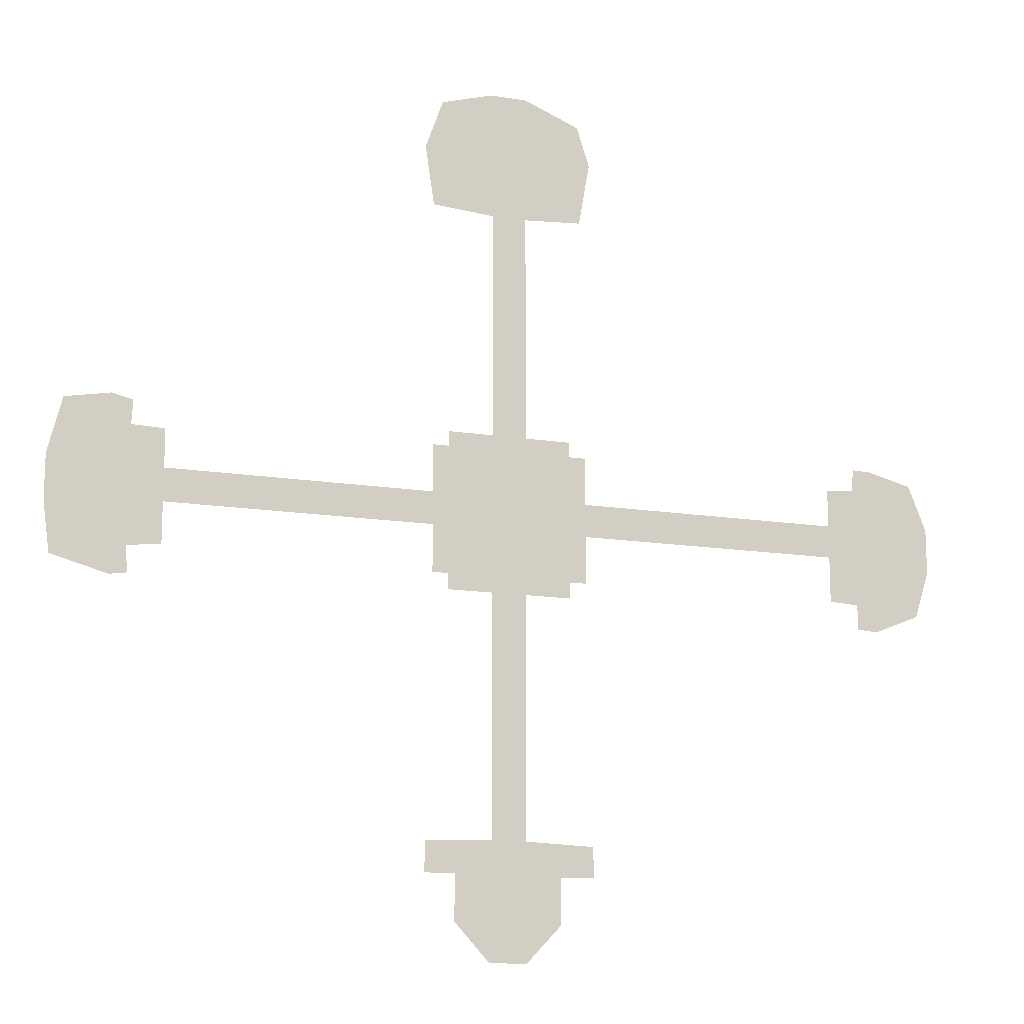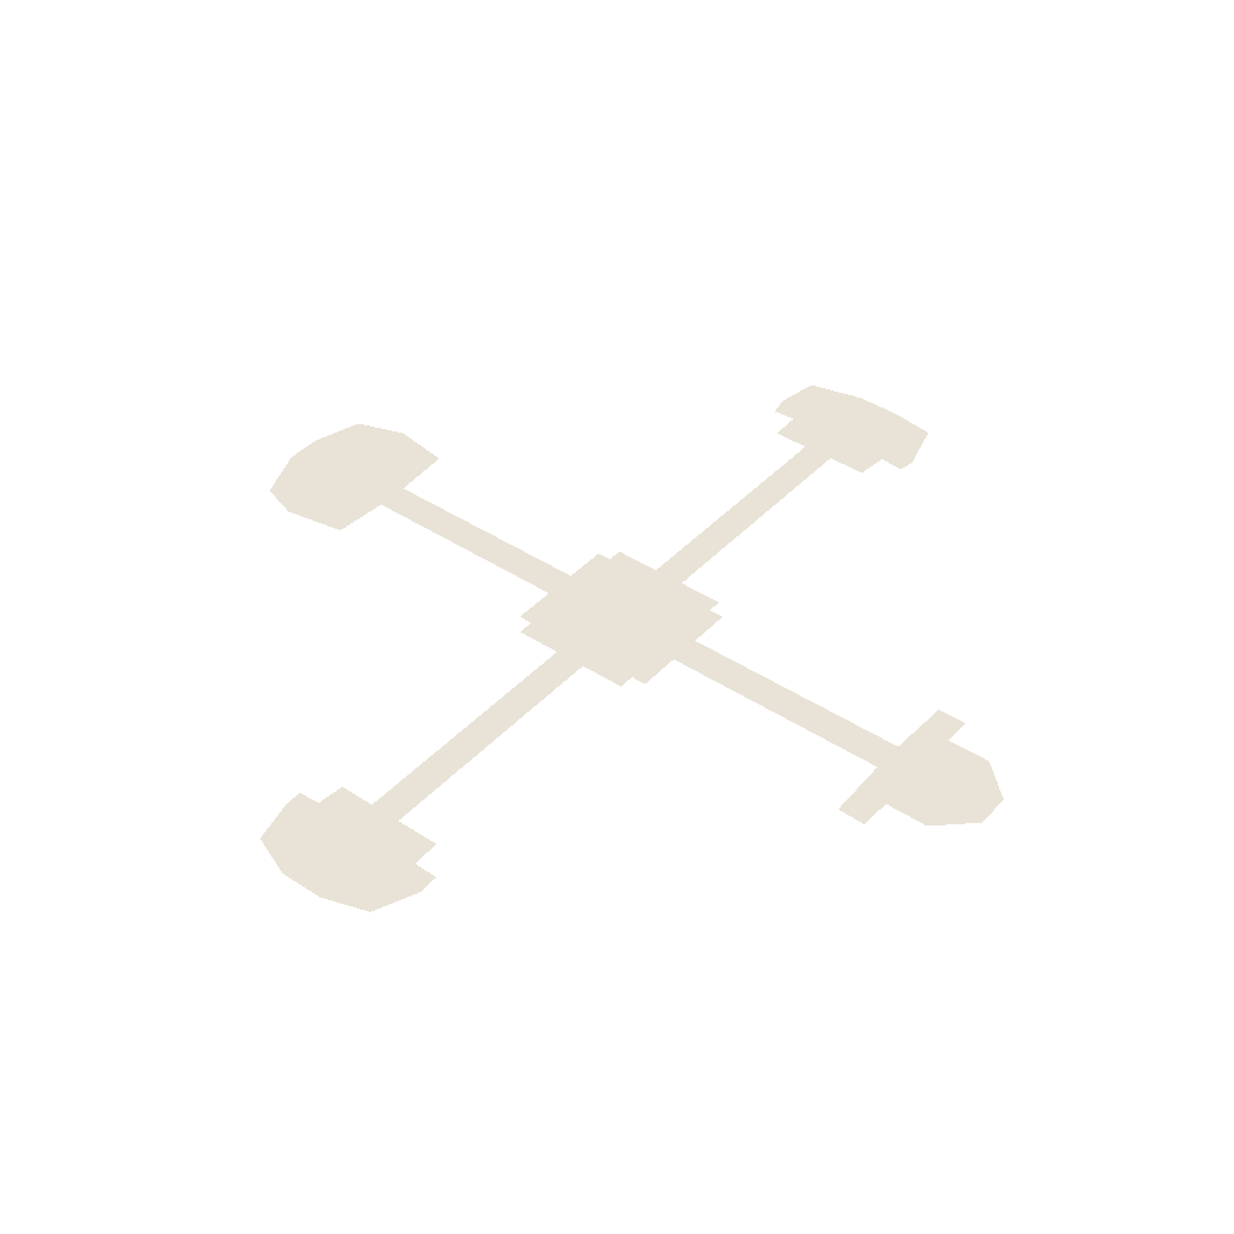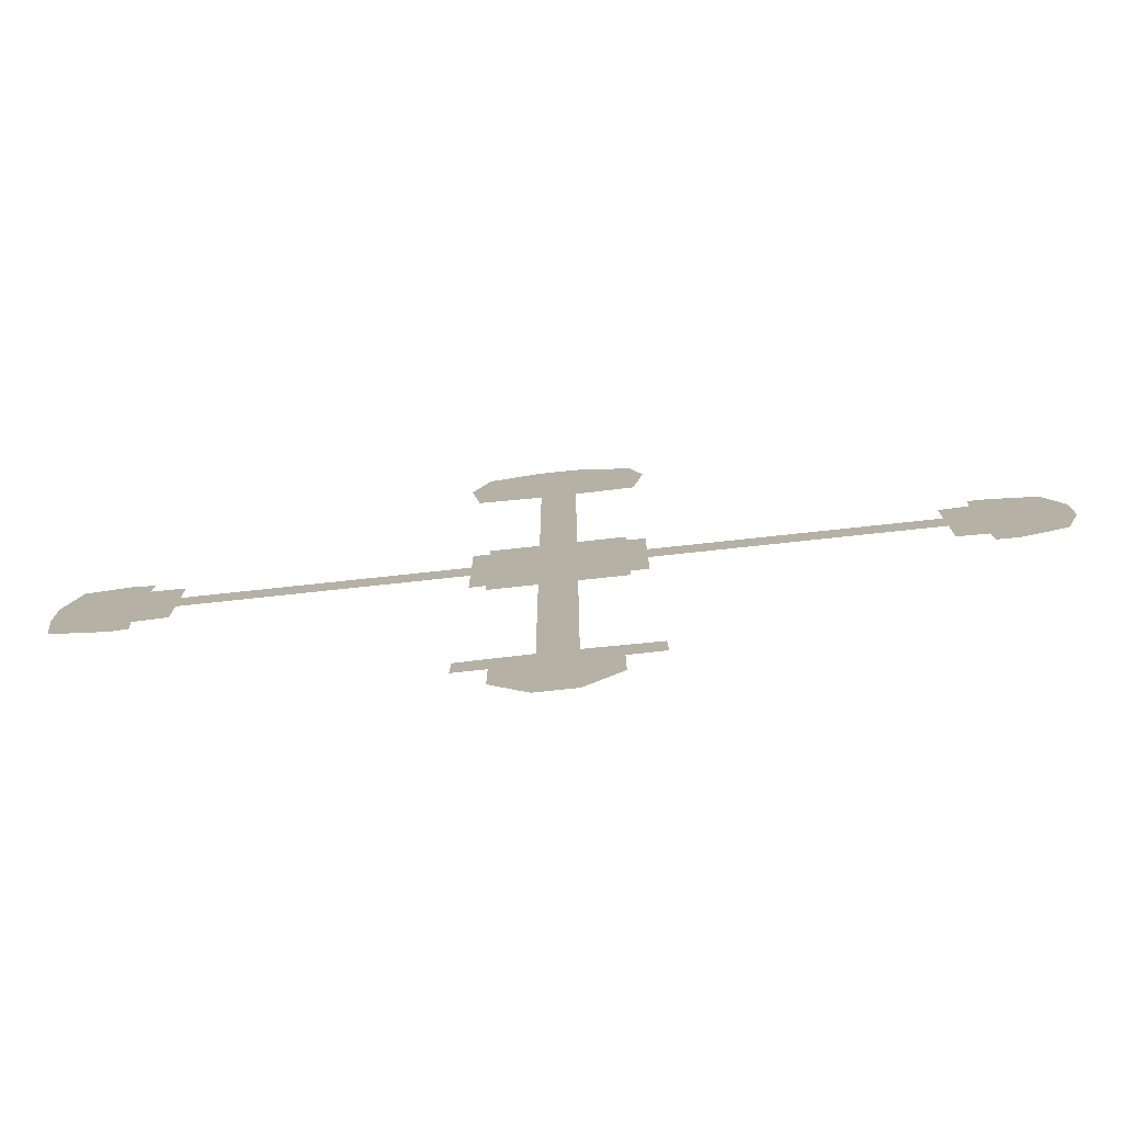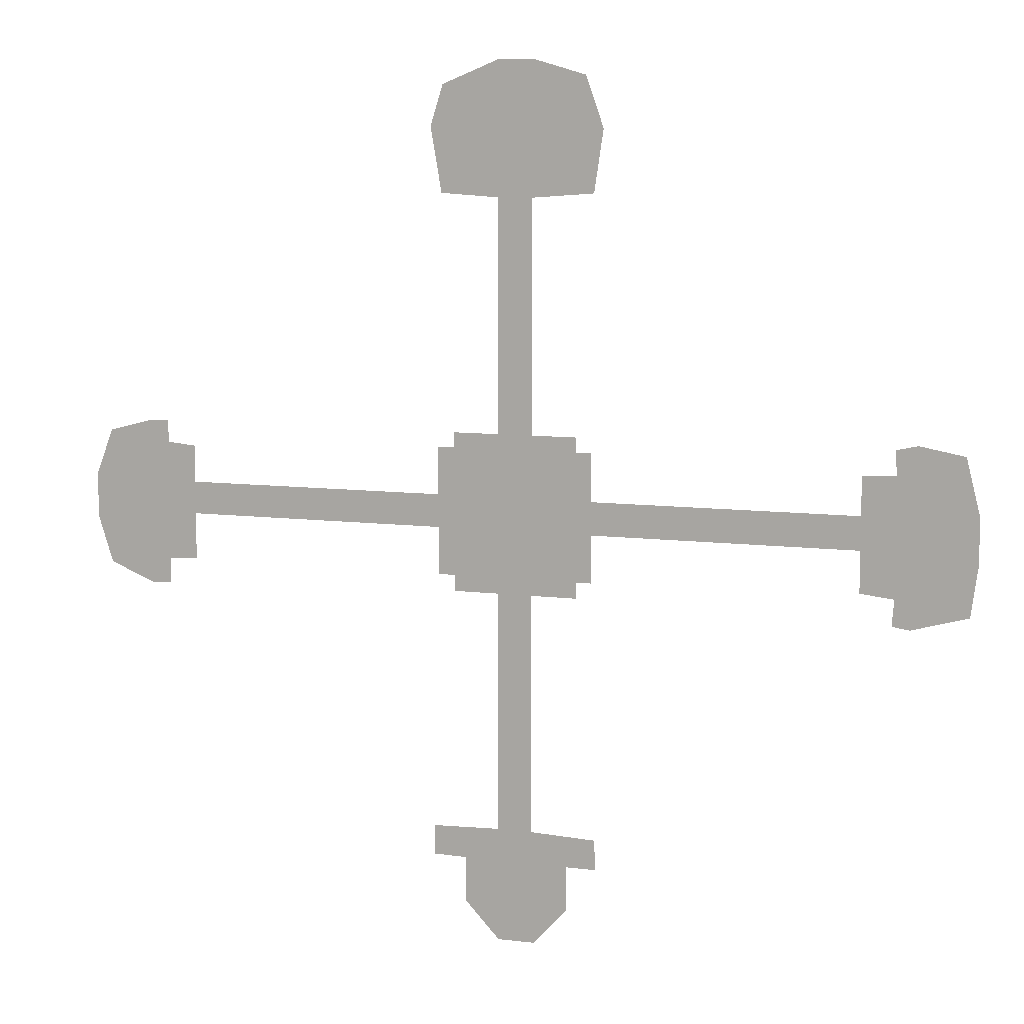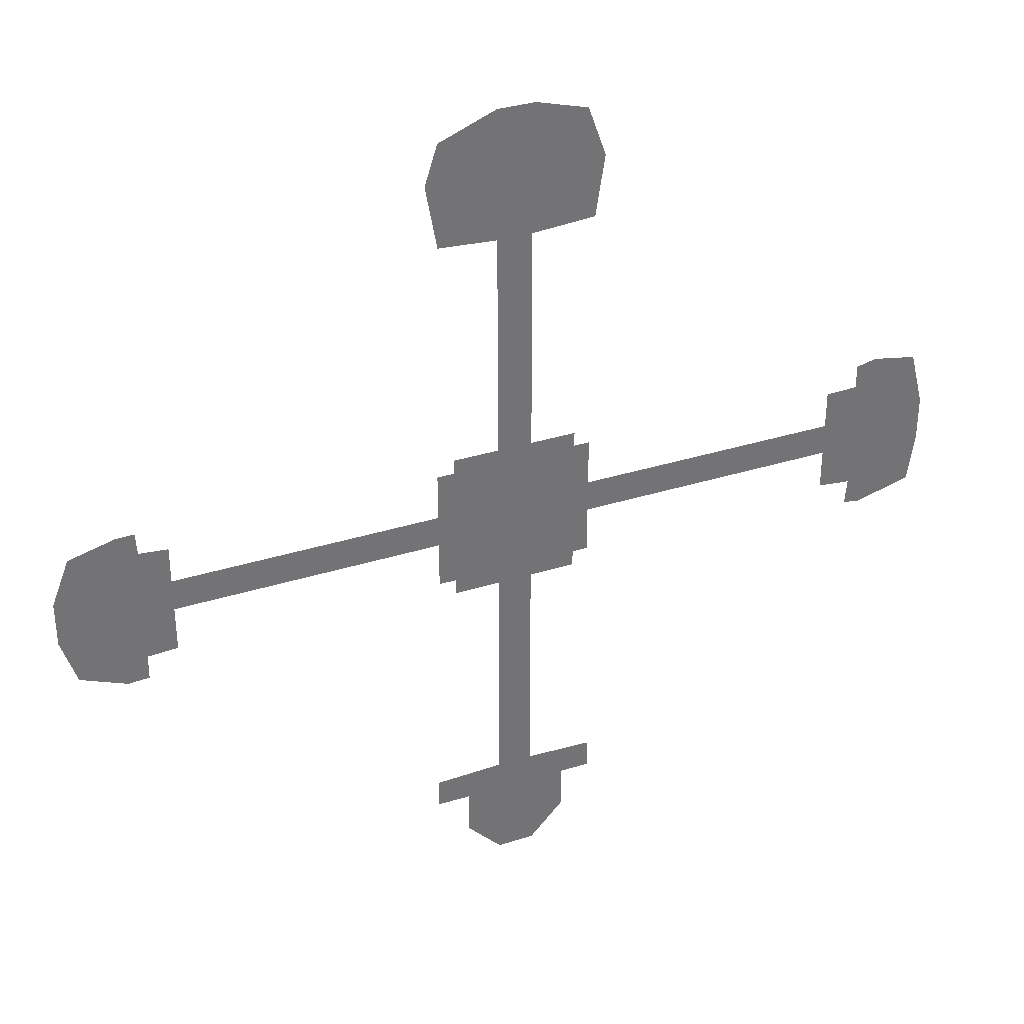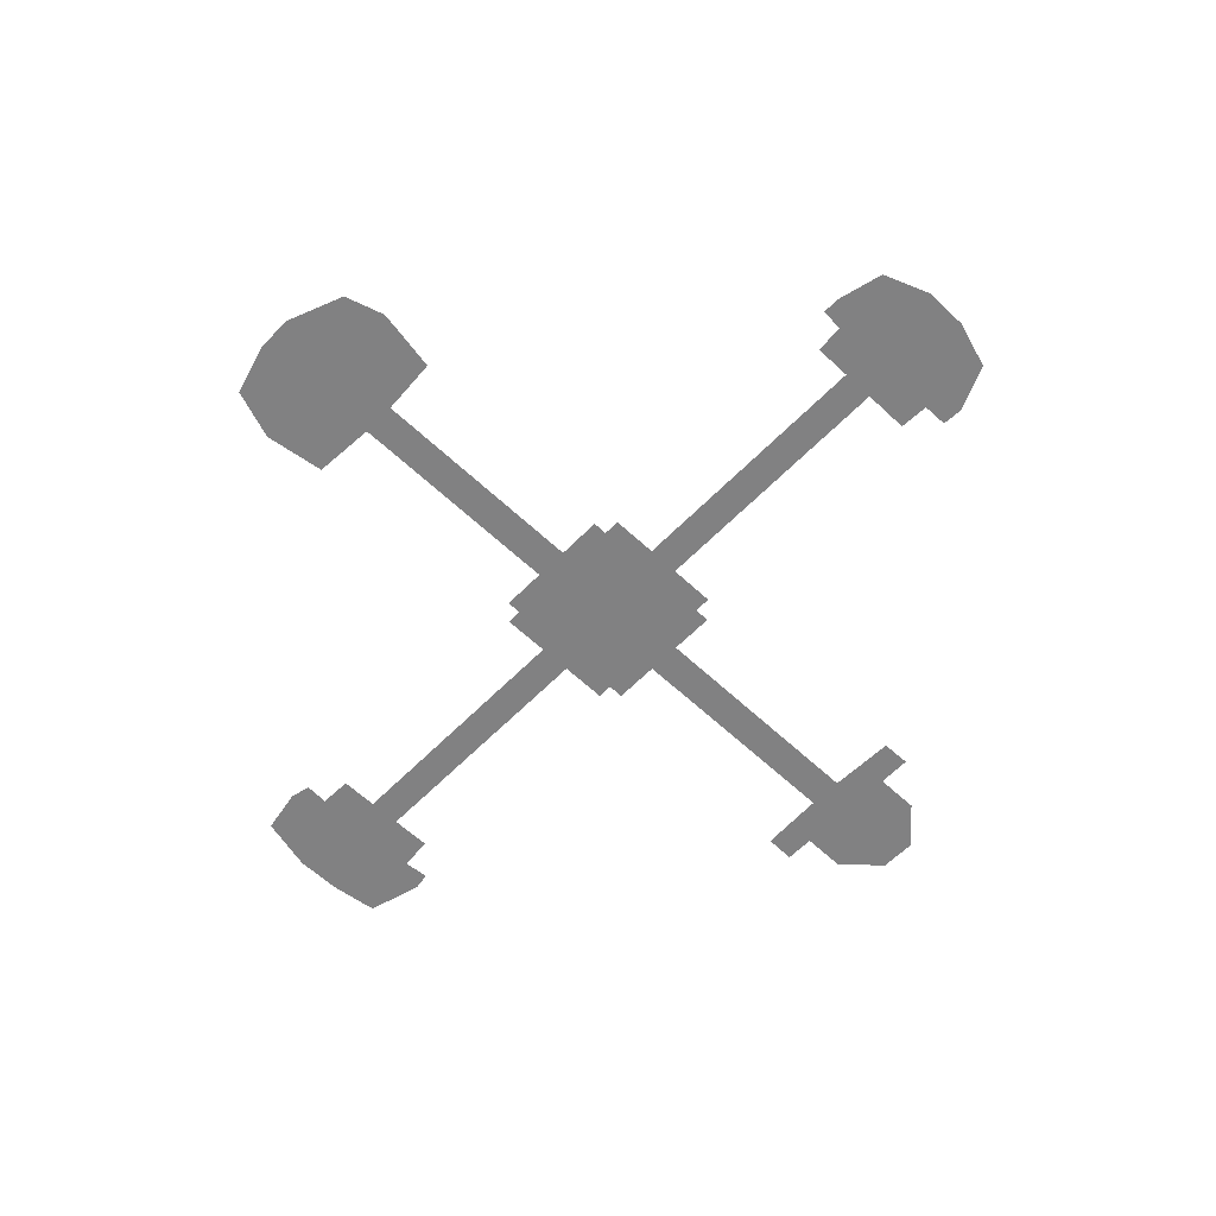
<metadata>
{"format":"obj","ext":"obj","renderer":"f3d","projection":"perspective","resolution":1024,"background":"white","views":[{"elev":-14.3,"azim":-19.4,"up":"+Z"},{"elev":41.4,"azim":128.5,"up":"+Y"},{"elev":-77.5,"azim":6.1,"up":"+Z"},{"elev":8.8,"azim":-160.6,"up":"+Z"},{"elev":35.3,"azim":157.5,"up":"+Z"},{"elev":-60.4,"azim":46.1,"up":"+Y"}]}
</metadata>
<code>
v  0.9399 0 34.86
v  0.9399 0 25.55
v  -0.4625 0 25.55
v  -0.4625 0 34.86
v  -18.12 0 23.2
v  -16.64 0 23.2
v  -16.64 0 21.36
v  -18.12 0 21.36
v  -2.934 0 23.02
v  -0.4625 0 23.02
v  -0.4625 0 21.7
v  -2.934 0 21.7
v  0.9399 0 23.02
v  0.9399 0 21.7
v  3.482 0 23.02
v  14.29 0 23.02
v  14.29 0 21.7
v  3.482 0 21.7
v  -17.85 0 19.36
v  -15.59 0 18.74
v  0.9399 0 19.13
v  -0.4625 0 19.13
v  0.9399 0 9.425
v  0.9399 0 7.121
v  -0.4625 0 7.121
v  -0.4625 0 9.425
v  -17.56 0 25.45
v  -15.75 0 25.78
v  -13.64 0 21.7
v  -13.64 0 23.02
v  15.43 0 23.11
v  15.46 0 21.61
v  15.5 0 19.76
v  14.29 0 19.83
v  -3.366 0 37.52
v  -0.5657 0 37.68
v  -2.995 0 35.04
v  0.9399 0 40.16
v  0.9399 0 37.68
v  -0.5657 0 40.16
v  3.227 0 39.23
v  3.743 0 37.61
v  -2.651 0 39.55
v  3.293 0 35.01
v  18.83 0 23.2
v  18.83 0 21.36
v  16.25 0 21.52
v  16.19 0 23.2
v  18.22 0 19.45
v  16.33 0 19.59
v  16.25 0 25.54
v  18.11 0 25.05
v  16.23 0 24.84
v  0.9399 0 4.777
v  -0.5657 0 4.789
v  16.36 0 18.68
v  15.52 0 18.73
v  15.45 0 24.64
v  15.51 0 25.55
v  14.29 0 24.53
v  -1.952 0 7.144
v  -1.95 0 8.105
v  -3.14 0 9.326
v  -3.164 0 8.109
v  2.355 0 7.143
v  2.357 0 8.102
v  3.694 0 9.326
v  3.723 0 8.118
v  -14.9 0 18.85
v  -14.98 0 19.9
v  -13.64 0 20.04
v  -14.91 0 25.59
v  -14.96 0 24.61
v  -13.64 0 24.57
v  -2.934 0 24.95
v  -2.303 0 24.95
v  -2.305 0 25.55
v  3.482 0 24.95
v  2.789 0 24.95
v  2.79 0 25.55
v  -2.934 0 19.78
v  -2.31 0 19.78
v  -2.311 0 19.13
v  2.784 0 19.13
v  2.785 0 19.78
v  3.482 0 19.78
v  -1.954 0 6.292
v  2.363 0 6.284
g Plane001
f 1 2 3
f 3 4 1
f 5 6 7
f 7 8 5
f 9 10 11
f 11 12 9
f 13 14 11
f 11 10 13
f 15 16 17
f 17 18 15
f 19 8 7
f 7 20 19
f 14 21 22
f 22 11 14
f 23 24 25
f 25 26 23
f 27 28 6
f 6 5 27
f 2 13 10
f 10 3 2
f 9 12 29
f 29 30 9
f 31 32 17
f 17 16 31
f 32 33 34
f 34 17 32
f 35 36 4
f 4 37 35
f 38 39 36
f 36 40 38
f 21 23 26
f 26 22 21
f 15 18 14
f 14 13 15
f 41 42 39
f 39 38 41
f 43 40 36
f 36 35 43
f 1 4 36
f 36 39 1
f 42 44 1
f 1 39 42
f 30 29 7
f 7 6 30
f 45 46 47
f 47 48 45
f 47 46 49
f 49 50 47
f 51 52 53
f 54 55 25
f 25 24 54
f 49 56 50
f 50 56 57
f 57 33 50
f 52 45 48
f 48 53 52
f 48 31 58
f 58 53 48
f 48 47 32
f 32 31 48
f 47 50 33
f 33 32 47
f 59 51 53
f 53 58 59
f 31 16 60
f 60 58 31
f 25 61 62
f 26 25 62
f 63 26 62
f 64 63 62
f 65 24 23
f 66 65 23
f 66 23 67
f 66 67 68
f 69 20 7
f 70 69 7
f 70 7 29
f 70 29 71
f 28 72 73
f 6 28 73
f 30 6 73
f 74 30 73
f 9 75 76
f 10 9 76
f 3 10 76
f 77 3 76
f 78 15 13
f 79 78 13
f 79 13 2
f 79 2 80
f 81 12 11
f 82 81 11
f 82 11 22
f 82 22 83
f 84 21 14
f 85 84 14
f 85 14 18
f 85 18 86
f 25 55 87
f 87 61 25
f 54 24 65
f 65 88 54

</code>
